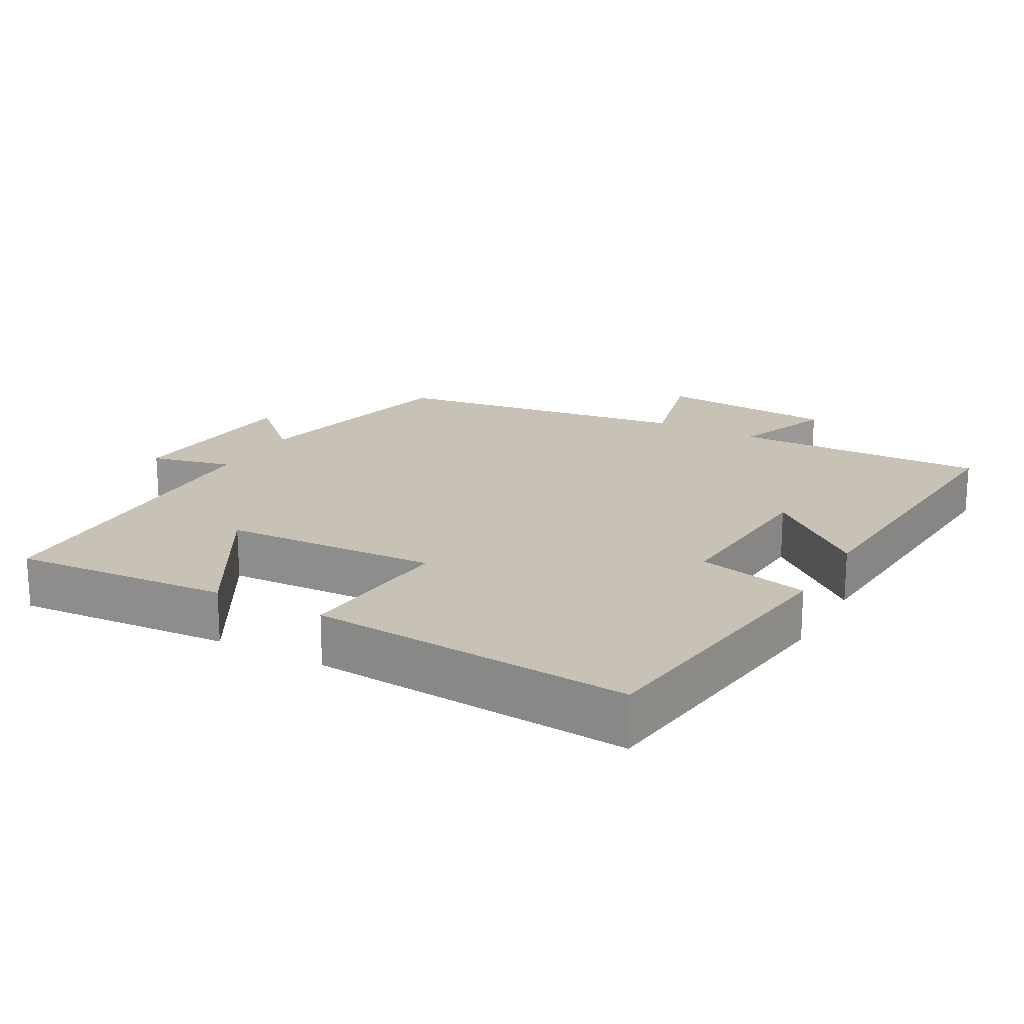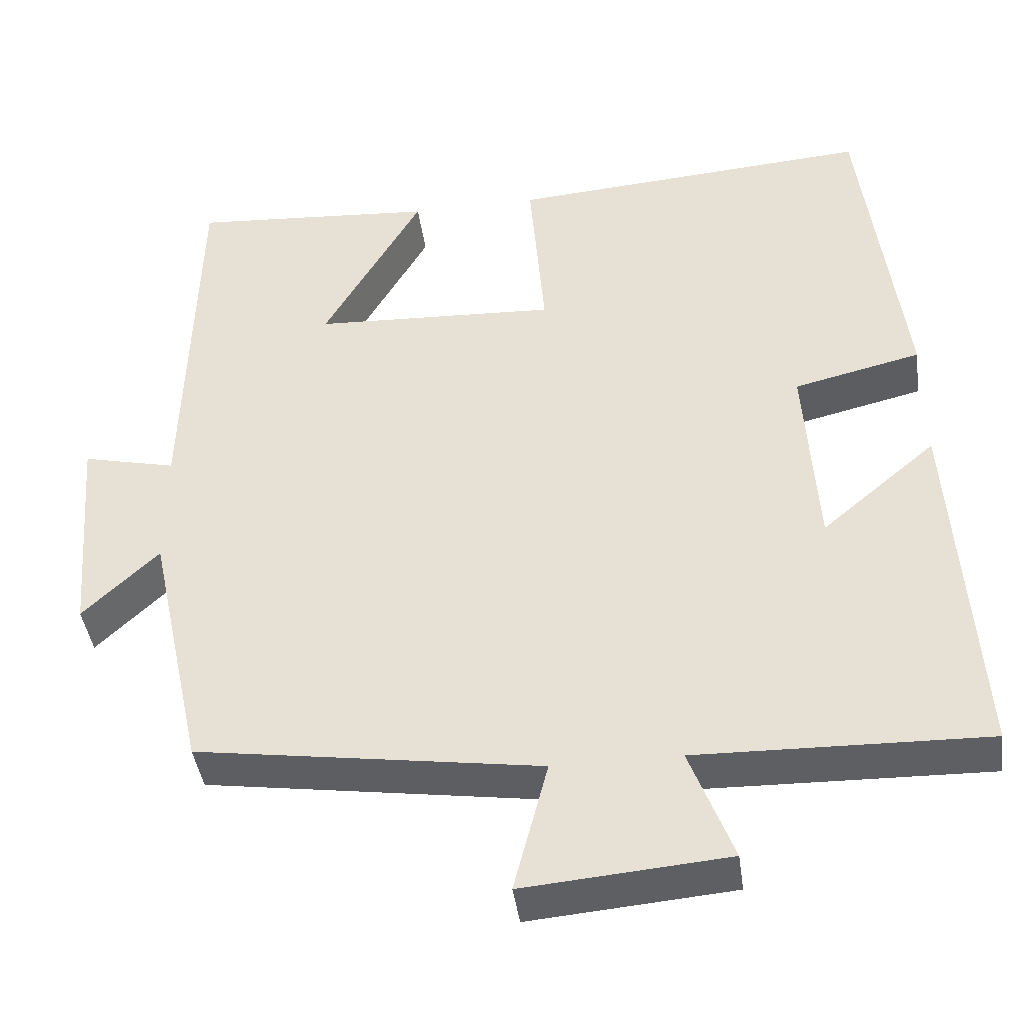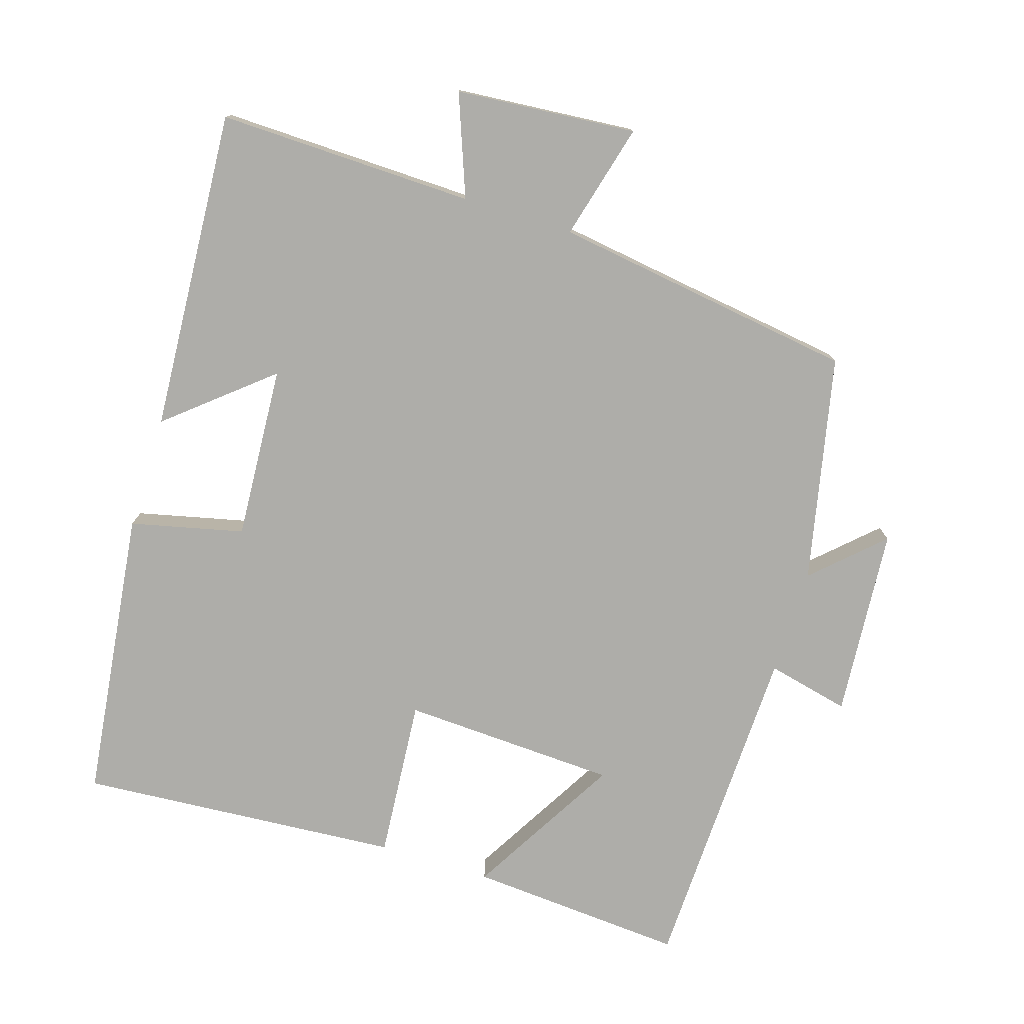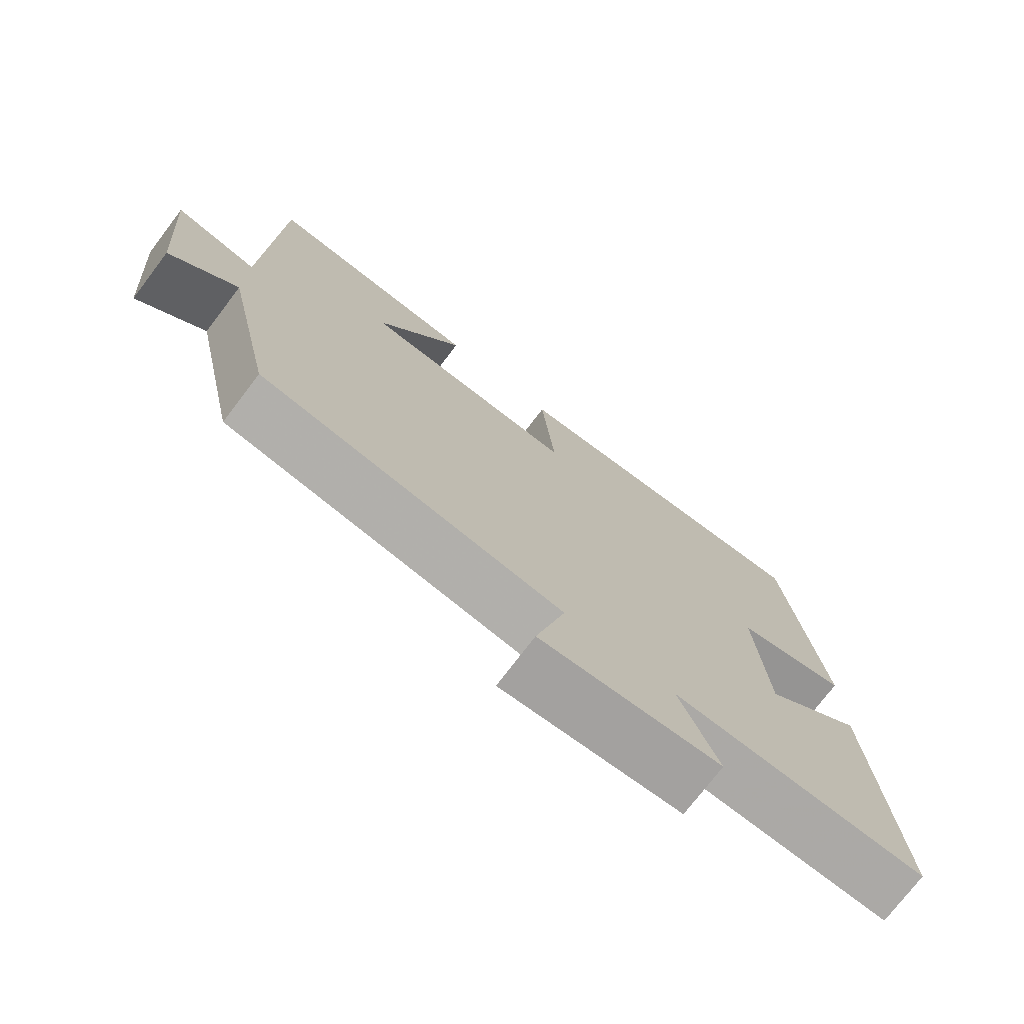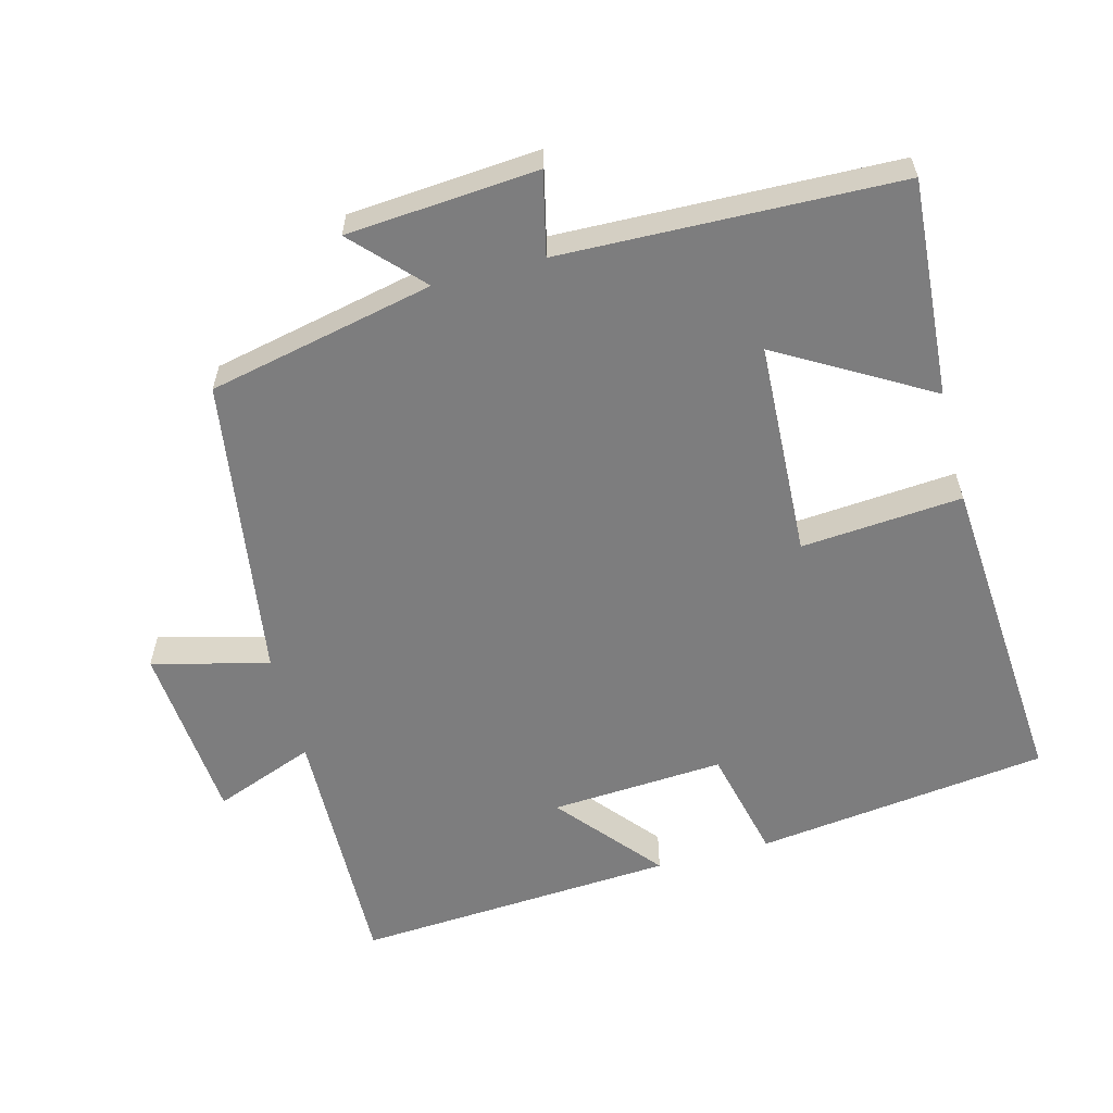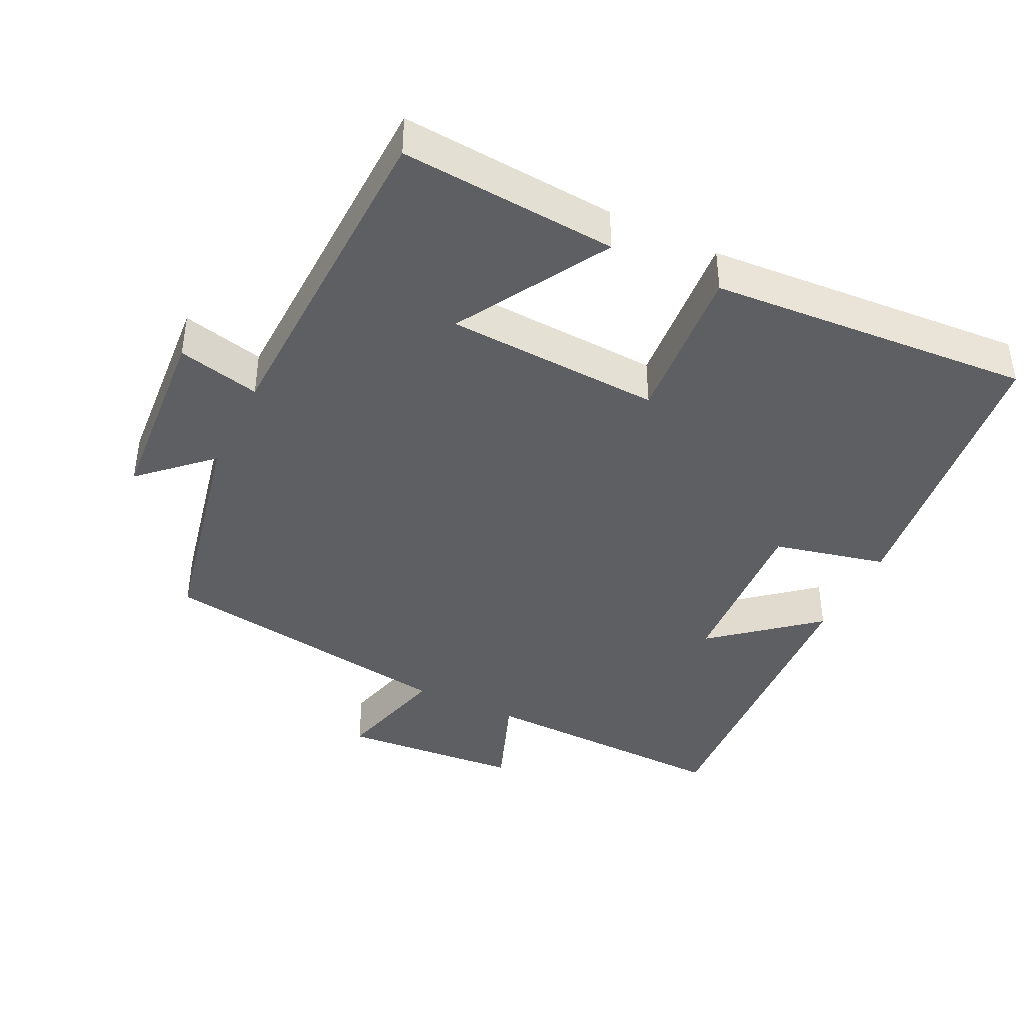
<metadata>
{"format":"obj","ext":"obj","renderer":"f3d","projection":"perspective","resolution":1024,"background":"white","views":[{"elev":19.0,"azim":29.0,"up":"+Y"},{"elev":-41.4,"azim":7.7,"up":"+Z"},{"elev":-77.1,"azim":162.5,"up":"+Y"},{"elev":-74.9,"azim":-37.3,"up":"+Z"},{"elev":-59.2,"azim":-75.3,"up":"+Y"},{"elev":-41.3,"azim":-26.2,"up":"+Y"}]}
</metadata>
<code>
v -0.43 0.07 -0.437
v -0.5 0.07 -0.114
v -0.596 0.07 -0.205
v -0.618 0.07 0.067
v -0.5 0.07 0.04
v -0.487 0.07 0.522
v -0.177 0.07 0.5
v -0.302 0.07 0.284
v 0.006 0.07 0.27
v -0.013 0.07 0.5
v 0.447 0.07 0.534
v 0.5 0.07 0.116
v 0.339 0.07 0.078
v 0.355 0.07 -0.17
v 0.5 0.07 -0.048
v 0.53 0.07 -0.508
v 0.164 0.07 -0.5
v 0.219 0.07 -0.644
v -0.039 0.07 -0.666
v 0.004 0.07 -0.5
v -0.43 0 -0.437
v -0.5 0 -0.114
v -0.596 0 -0.205
v -0.618 0 0.067
v -0.5 0 0.04
v -0.487 0 0.522
v -0.177 0 0.5
v -0.302 0 0.284
v 0.006 0 0.27
v -0.013 0 0.5
v 0.447 0 0.534
v 0.5 0 0.116
v 0.339 0 0.078
v 0.355 0 -0.17
v 0.5 0 -0.048
v 0.53 0 -0.508
v 0.164 0 -0.5
v 0.219 0 -0.644
v -0.039 0 -0.666
v 0.004 0 -0.5
f 17 18 19 20
f 17 20 1 2
f 14 15 16 17
f 13 14 17 2
f 11 12 13
f 10 11 13
f 9 10 13
f 8 9 13 2
f 5 6 7 8
f 5 8 2 3
f 3 4 5
f 40 39 38 37
f 22 21 40 37
f 37 36 35 34
f 22 37 34 33
f 33 32 31
f 33 31 30
f 33 30 29
f 22 33 29 28
f 28 27 26 25
f 23 22 28 25
f 25 24 23
f 1 21 22 2
f 2 22 23 3
f 3 23 24 4
f 4 24 25 5
f 5 25 26 6
f 6 26 27 7
f 7 27 28 8
f 8 28 29 9
f 9 29 30 10
f 10 30 31 11
f 11 31 32 12
f 12 32 33 13
f 13 33 34 14
f 14 34 35 15
f 15 35 36 16
f 16 36 37 17
f 17 37 38 18
f 18 38 39 19
f 19 39 40 20
f 20 40 21 1

</code>
